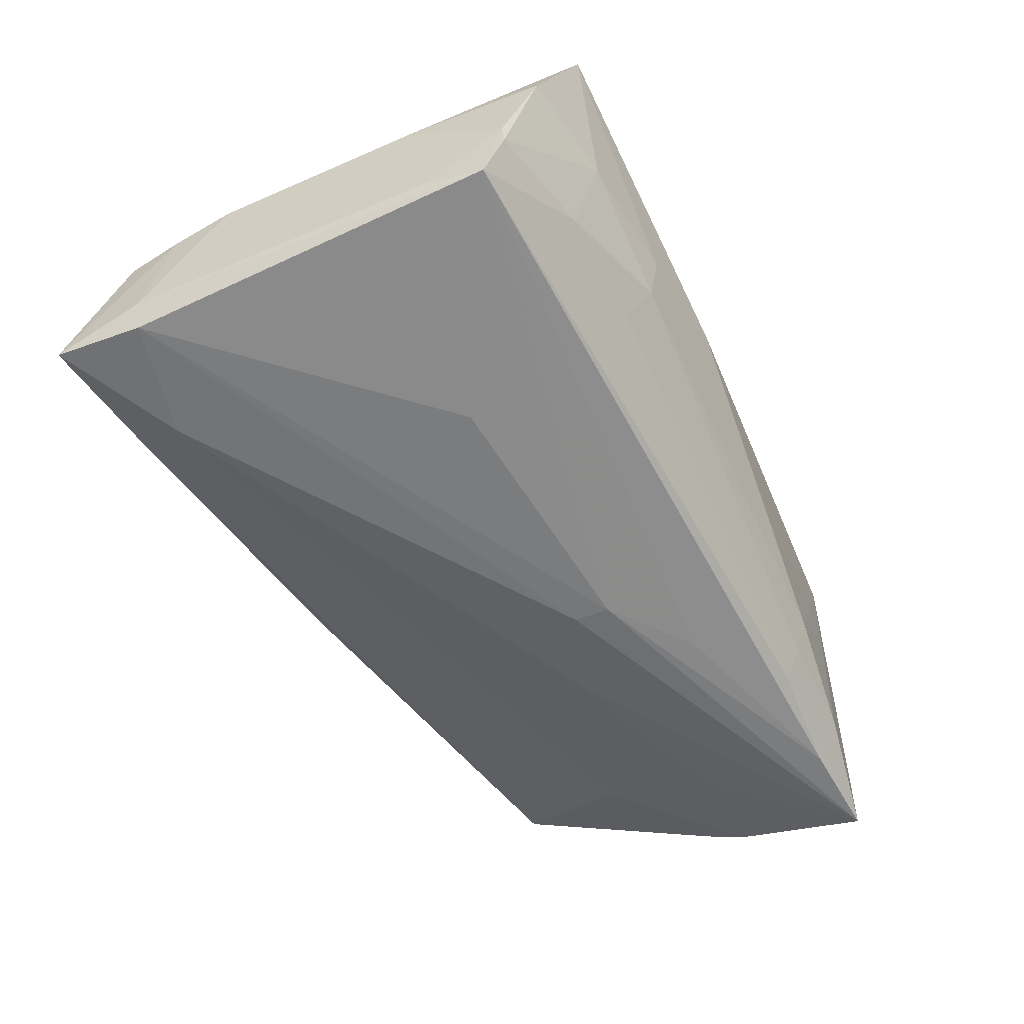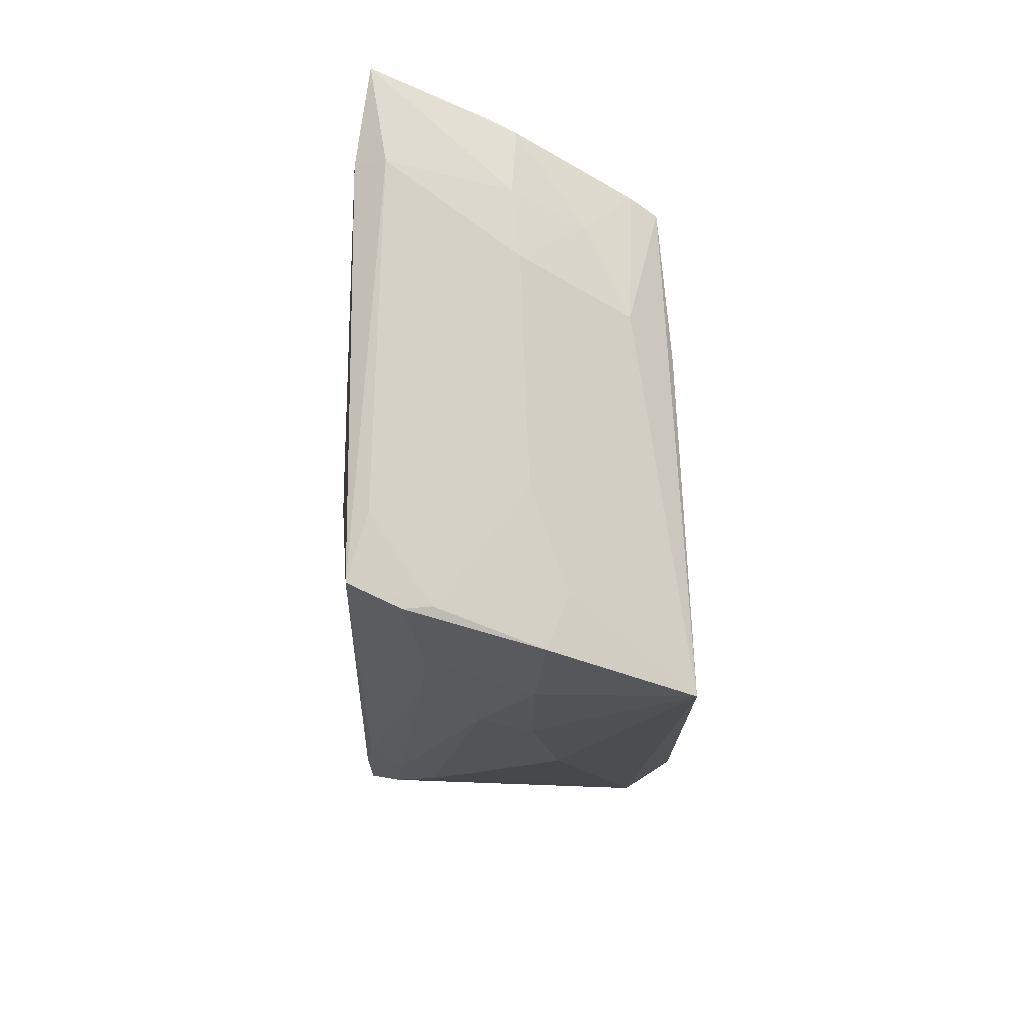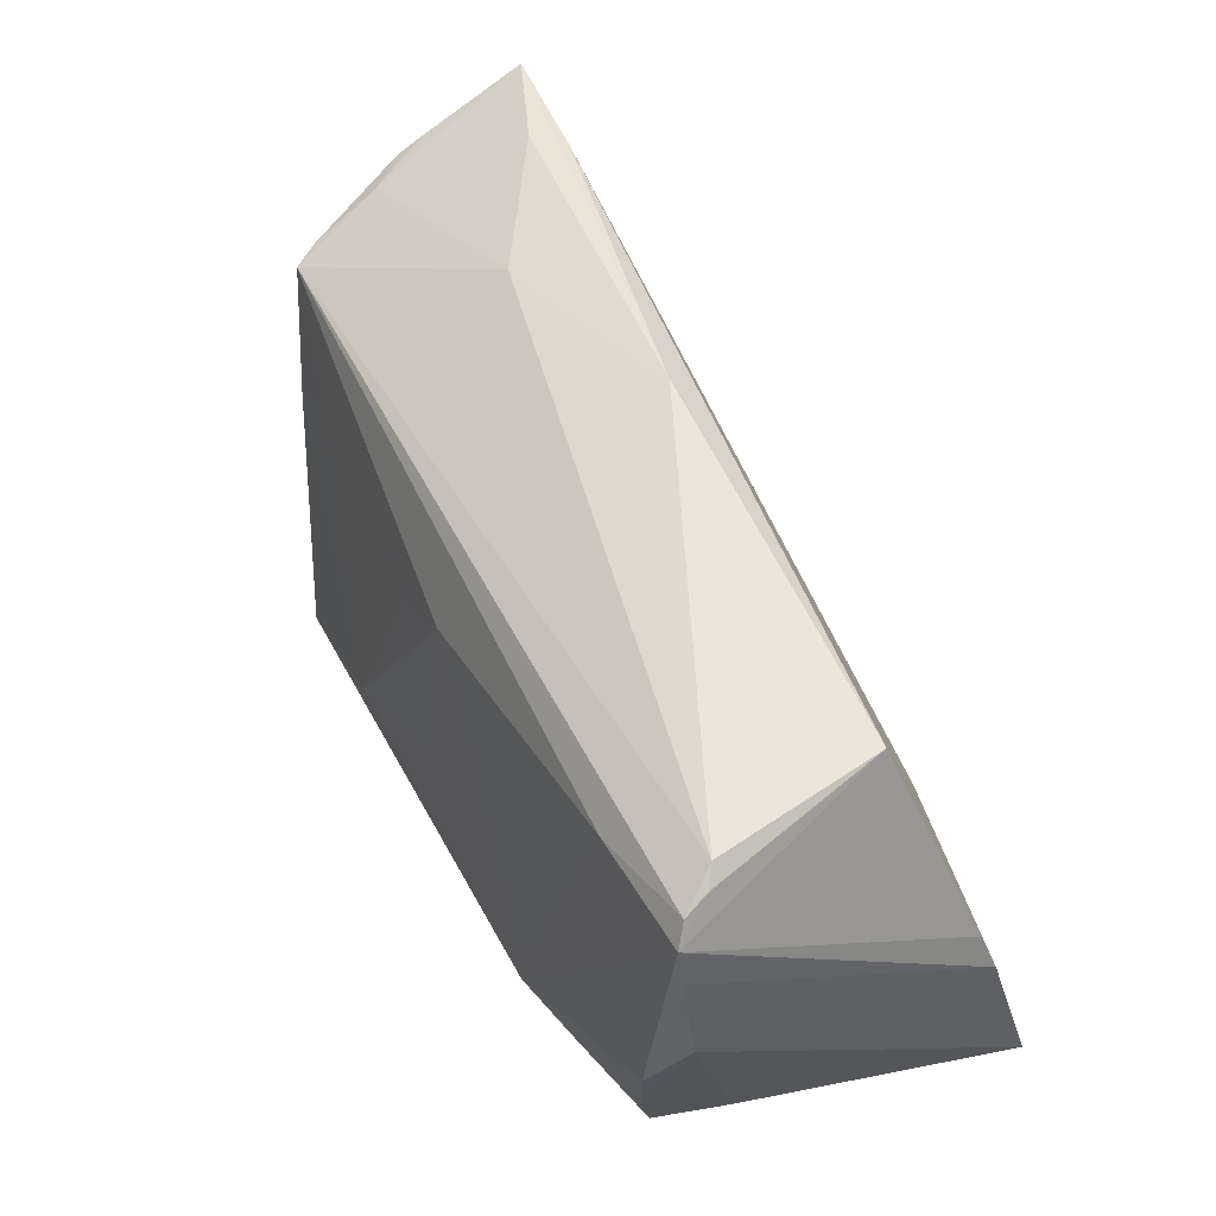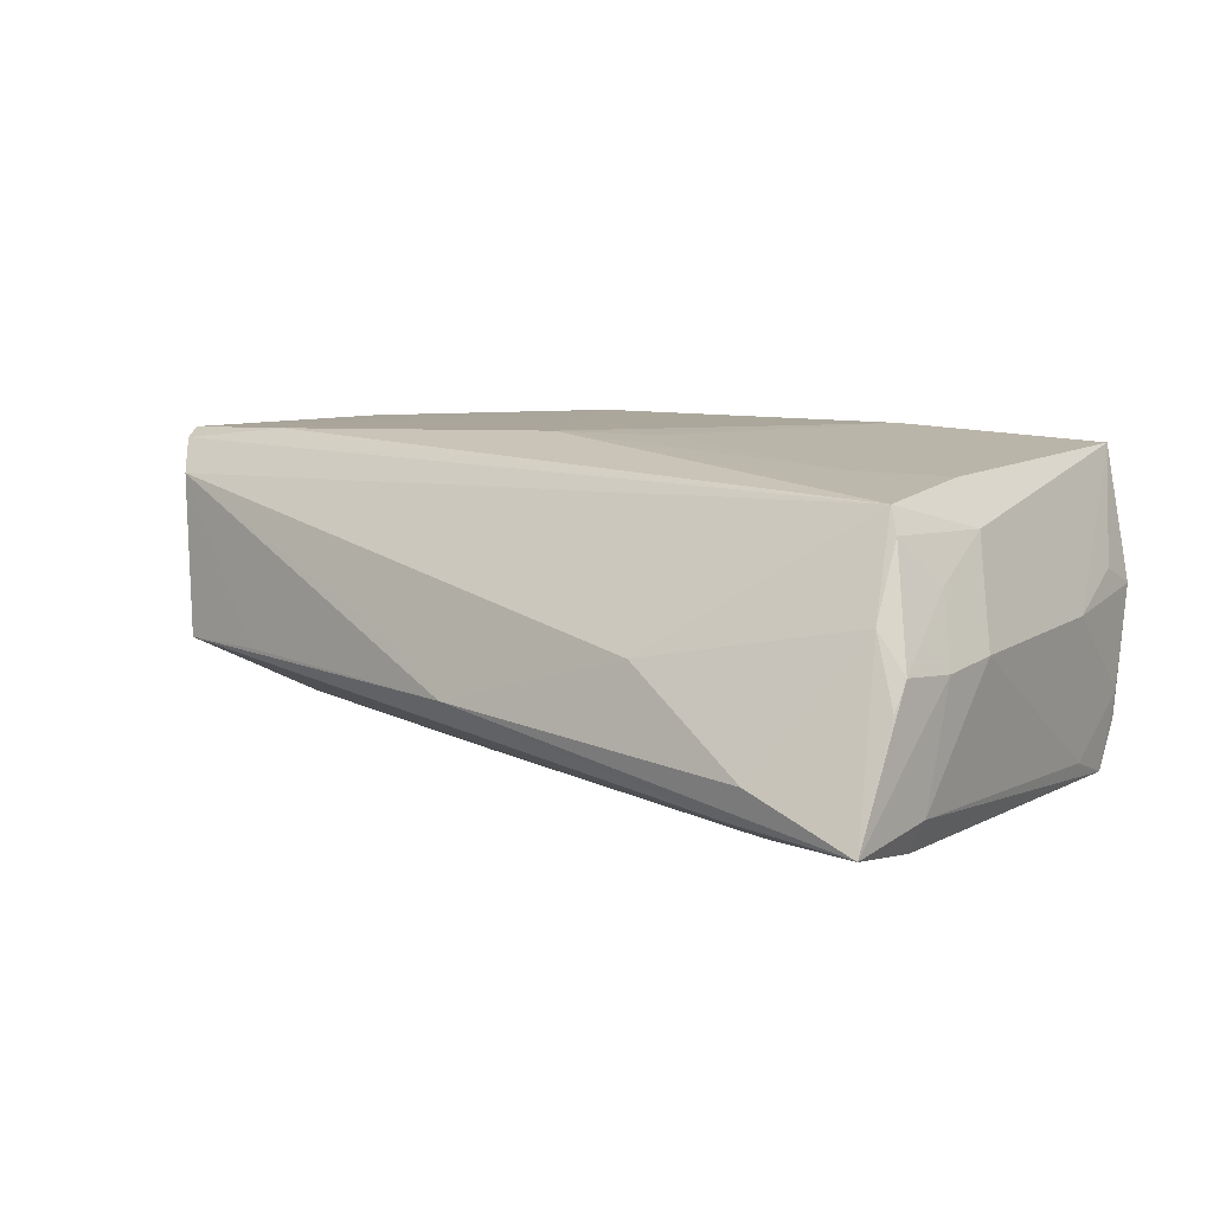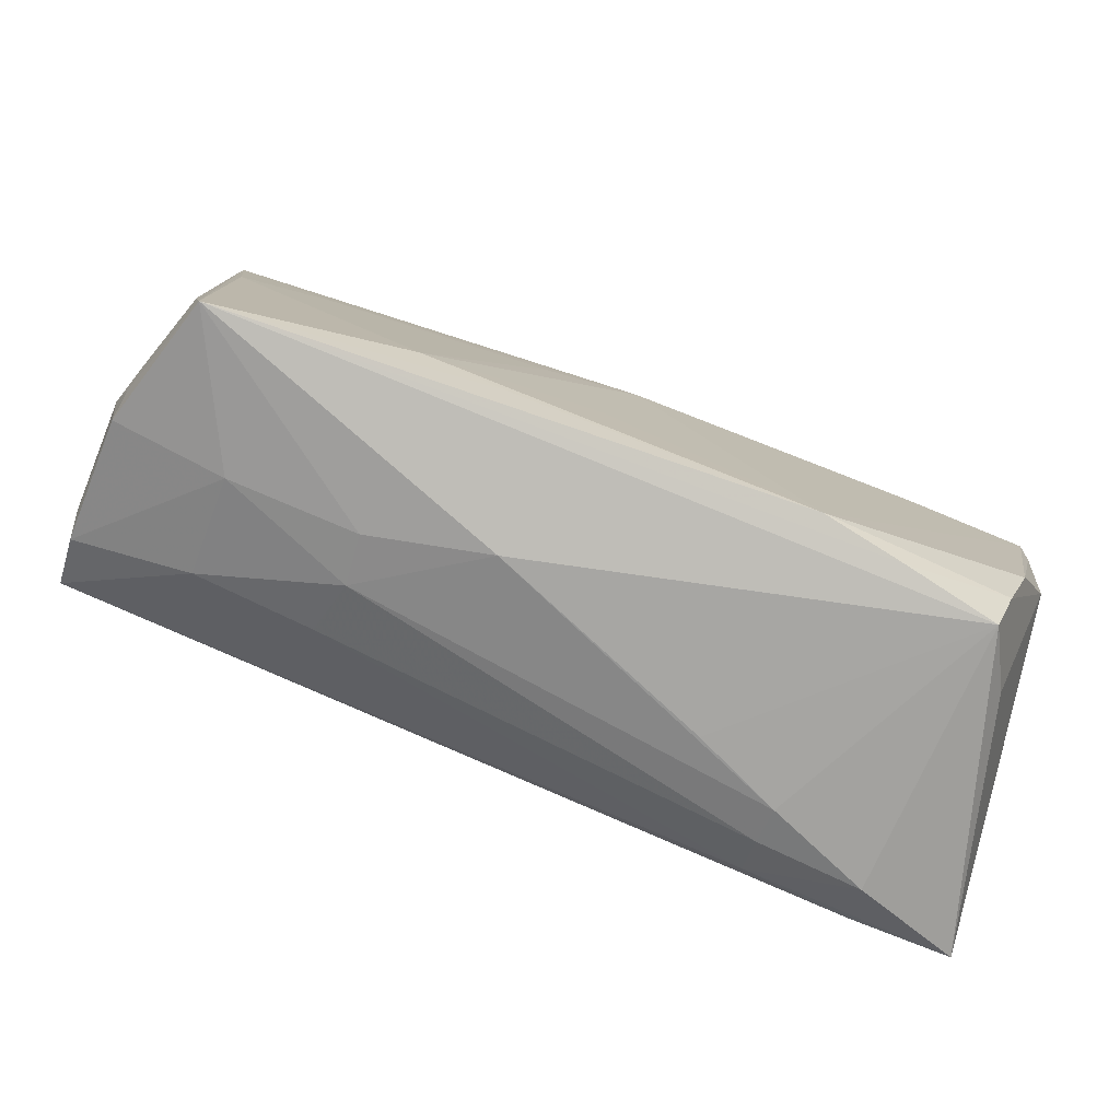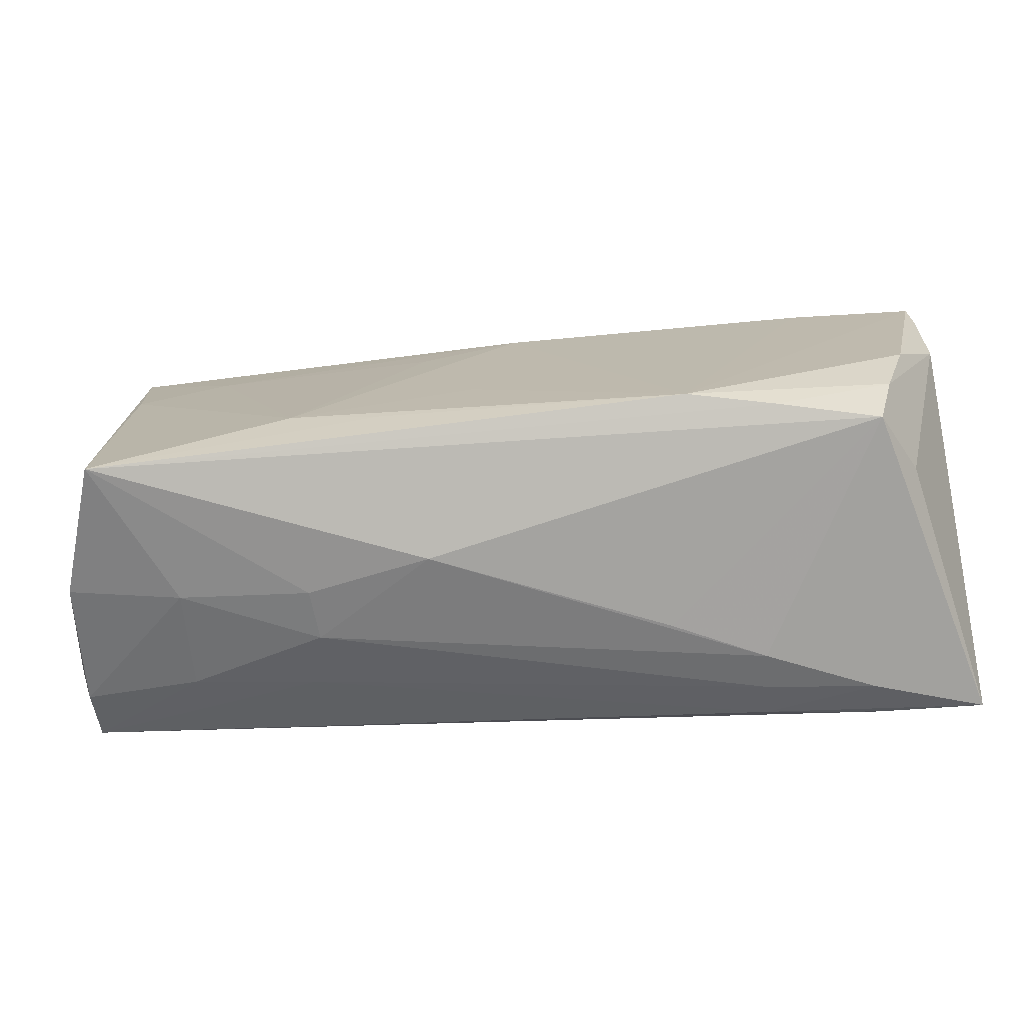
<metadata>
{"format":"obj","ext":"obj","renderer":"f3d","projection":"perspective","resolution":1024,"background":"white","views":[{"elev":-58.7,"azim":-62.2,"up":"+Z"},{"elev":-17.1,"azim":-90.0,"up":"+Y"},{"elev":44.4,"azim":63.7,"up":"+Y"},{"elev":7.7,"azim":-143.3,"up":"+Z"},{"elev":-76.8,"azim":-21.4,"up":"+Y"},{"elev":-73.1,"azim":4.5,"up":"+Y"}]}
</metadata>
<code>
v 0.01956 -0.001259 -0.02051
v -0.0096 -0.03628 0.0059
v -0.02452 -0.03531 0.002386
v 0.04344 0.006179 -0.01415
v -0.02545 -0.02703 0.02228
v -0.05565 0.01677 0.00837
v 0.03101 -0.02749 -0.0208
v 0.01936 -0.03303 -0.00617
v 0.04536 -0.02618 -0.02242
v -0.04921 -0.03628 0.02026
v -0.05734 0.03628 -0.01642
v -0.05291 0.02179 0.01382
v 0.03678 0.02474 -0.005551
v 0.03352 -0.0306 0.02035
v 0.05842 -0.008991 -0.01677
v 0.04457 -0.0296 -0.01748
v 0.05724 -0.003547 0.01866
v 0.007668 -0.00593 -0.02202
v -0.05744 0.02979 -0.002949
v -0.02644 -0.007928 -0.02098
v -0.0405 -0.03026 -0.009918
v -0.04145 0.03451 -0.01521
v 0.04988 0.02232 -0.00555
v -0.05556 -0.01699 -0.01566
v -0.05767 0.02777 0.0005006
v 0.0001084 0.03153 -0.007376
v 0.009373 0.02896 -0.001741
v -0.01464 -0.02901 0.02212
v 0.04121 0.01382 0.02124
v 0.05132 -0.01458 0.02146
v 0.05867 -0.02653 -0.02242
v 0.04834 -0.02348 0.01996
v -0.03843 0.007872 0.01905
v 0.02269 -0.03061 0.02242
v -0.05511 -0.02762 -0.008551
v 0.05072 -0.02702 0.009871
v 0.05741 -0.003833 -0.01489
v 0.007873 -0.01064 -0.02242
v -0.05849 0.02018 -2.198e-05
v 0.001906 0.007986 0.02197
v -0.05637 0.02429 -0.01808
v 0.04467 -0.009872 -0.01949
v -0.02596 0.03113 -0.0001268
v -0.05867 0.01203 0.0008781
v 0.0559 0.01665 0.01967
v -0.04341 0.03571 -0.01096
v -0.04125 0.02809 -0.01793
v -0.05353 0.02685 0.005068
v -0.05478 -0.02782 -0.0119
v -0.05446 -0.02603 0.006204
v 0.01886 -0.01862 -0.02215
v -0.05672 -0.01438 0.001934
v -0.05428 0.006383 0.0134
v 0.03087 -0.03164 -0.01156
v 0.03076 -0.02996 -0.01635
v -0.04039 -0.03418 0.00263
v 0.04619 -0.03062 0.01774
v 0.05747 0.002508 0.01917
v -0.02561 -0.03043 -0.01103
v -0.0496 0.002962 0.01849
v -0.05129 0.0203 0.01685
v 0.0296 -0.004297 -0.02003
v 0.05724 0.01389 0.02092
v 0.0531 0.01996 0.01533
v -0.05803 0.02408 -0.01441
v -0.05458 -0.02482 -0.01808
v 0.05749 0.008745 0.0203
v -0.0542 -0.03225 0.003769
v -0.02391 -0.03378 -0.004001
v -0.003233 -0.01915 0.02227
v -0.01016 0.00212 0.02158
v 0.05493 0.018 0.01654
f 10 61 53
f 53 52 10
f 68 56 10
f 31 7 9
f 9 7 66
f 25 11 39
f 41 20 66
f 32 30 34
f 52 53 44
f 44 24 52
f 45 61 29
f 61 40 29
f 29 40 34
f 66 7 59
f 69 56 21
f 66 59 21
f 21 59 69
f 31 57 16
f 16 7 31
f 66 24 65
f 65 41 66
f 11 41 65
f 24 44 65
f 39 11 65
f 65 44 39
f 10 52 50
f 50 68 10
f 52 68 50
f 35 68 52
f 35 24 66
f 52 24 35
f 51 9 66
f 61 43 48
f 12 53 61
f 61 48 12
f 12 48 25
f 64 61 45
f 64 43 61
f 18 1 31
f 37 4 23
f 15 4 37
f 42 15 31
f 42 4 15
f 14 32 34
f 57 32 14
f 14 34 10
f 10 57 14
f 36 57 31
f 10 34 28
f 28 5 10
f 34 5 28
f 34 40 70
f 70 5 34
f 40 5 70
f 33 40 61
f 45 29 63
f 34 30 63
f 63 29 34
f 63 37 23
f 15 37 63
f 57 8 54
f 54 16 57
f 55 59 7
f 7 16 55
f 69 59 55
f 55 54 69
f 16 54 55
f 3 56 69
f 10 56 3
f 49 35 66
f 68 35 49
f 66 21 49
f 56 68 49
f 49 21 56
f 66 20 38
f 38 51 66
f 20 41 38
f 41 18 38
f 9 51 38
f 31 9 38
f 38 18 31
f 11 25 19
f 19 48 11
f 25 48 19
f 11 48 46
f 46 48 43
f 53 12 6
f 39 44 6
f 6 44 53
f 6 25 39
f 6 12 25
f 72 64 45
f 23 64 72
f 45 63 72
f 72 63 23
f 1 18 47
f 47 4 1
f 47 41 11
f 47 18 41
f 1 4 62
f 4 42 62
f 31 1 62
f 62 42 31
f 30 32 17
f 31 58 17
f 17 36 31
f 17 32 57
f 57 36 17
f 71 5 40
f 40 33 71
f 71 33 5
f 10 5 60
f 5 33 60
f 60 61 10
f 60 33 61
f 15 63 67
f 31 15 67
f 67 58 31
f 67 17 58
f 67 63 30
f 30 17 67
f 26 46 43
f 11 46 26
f 10 3 2
f 2 57 10
f 2 3 69
f 2 8 57
f 69 54 2
f 2 54 8
f 13 64 23
f 23 26 13
f 13 26 64
f 43 64 27
f 27 26 43
f 64 26 27
f 22 26 23
f 11 26 22
f 22 47 11
f 23 4 22
f 4 47 22

</code>
